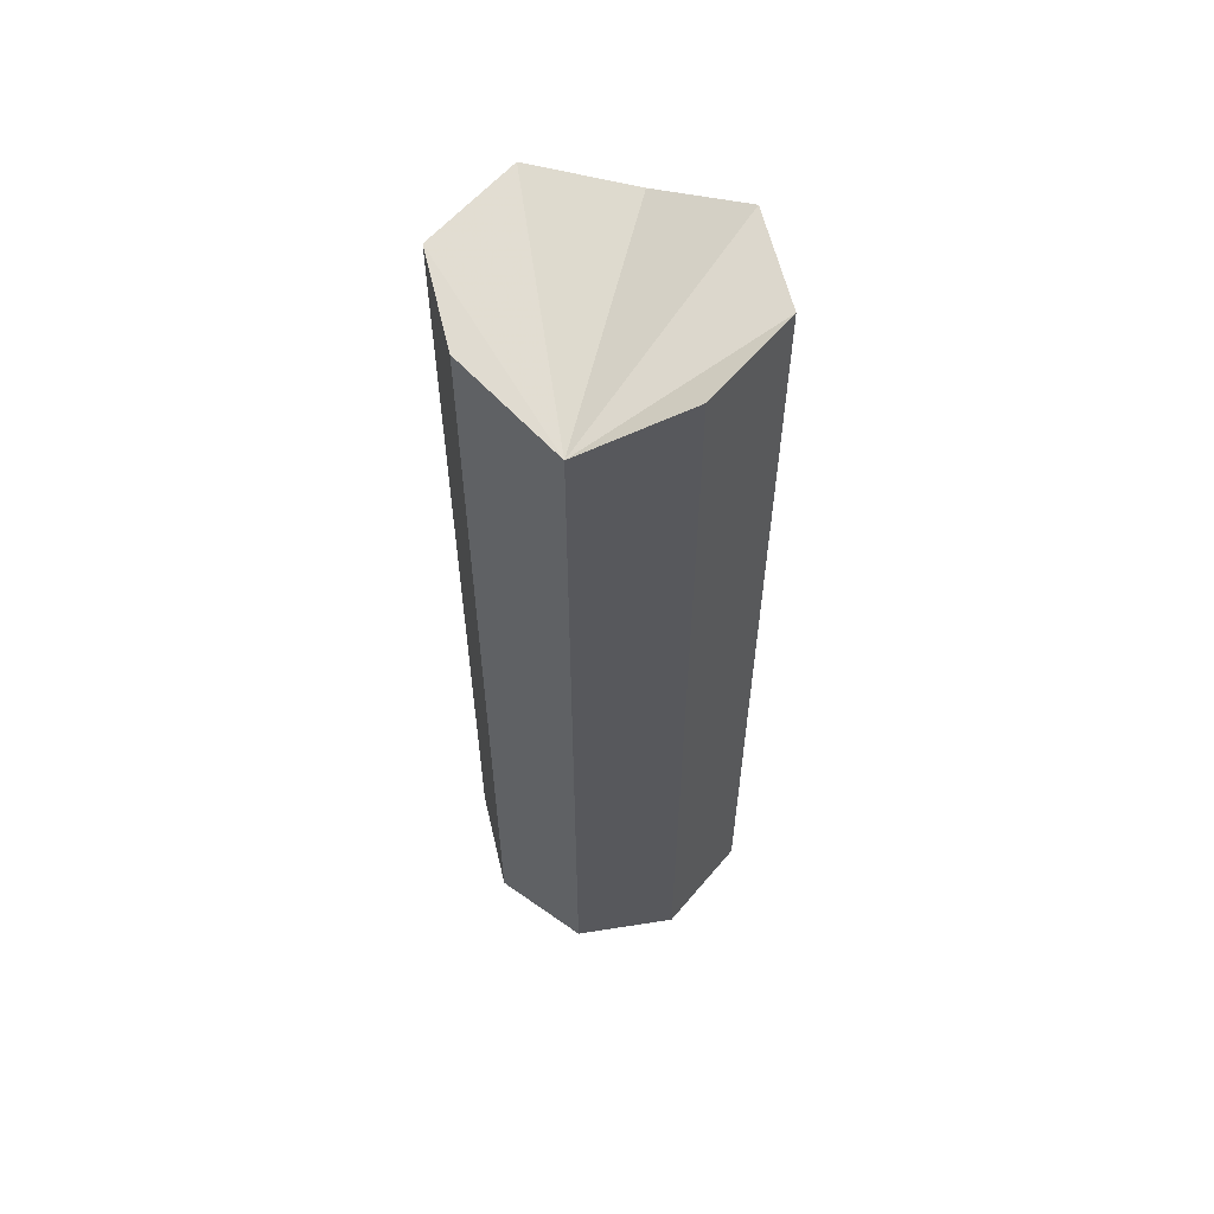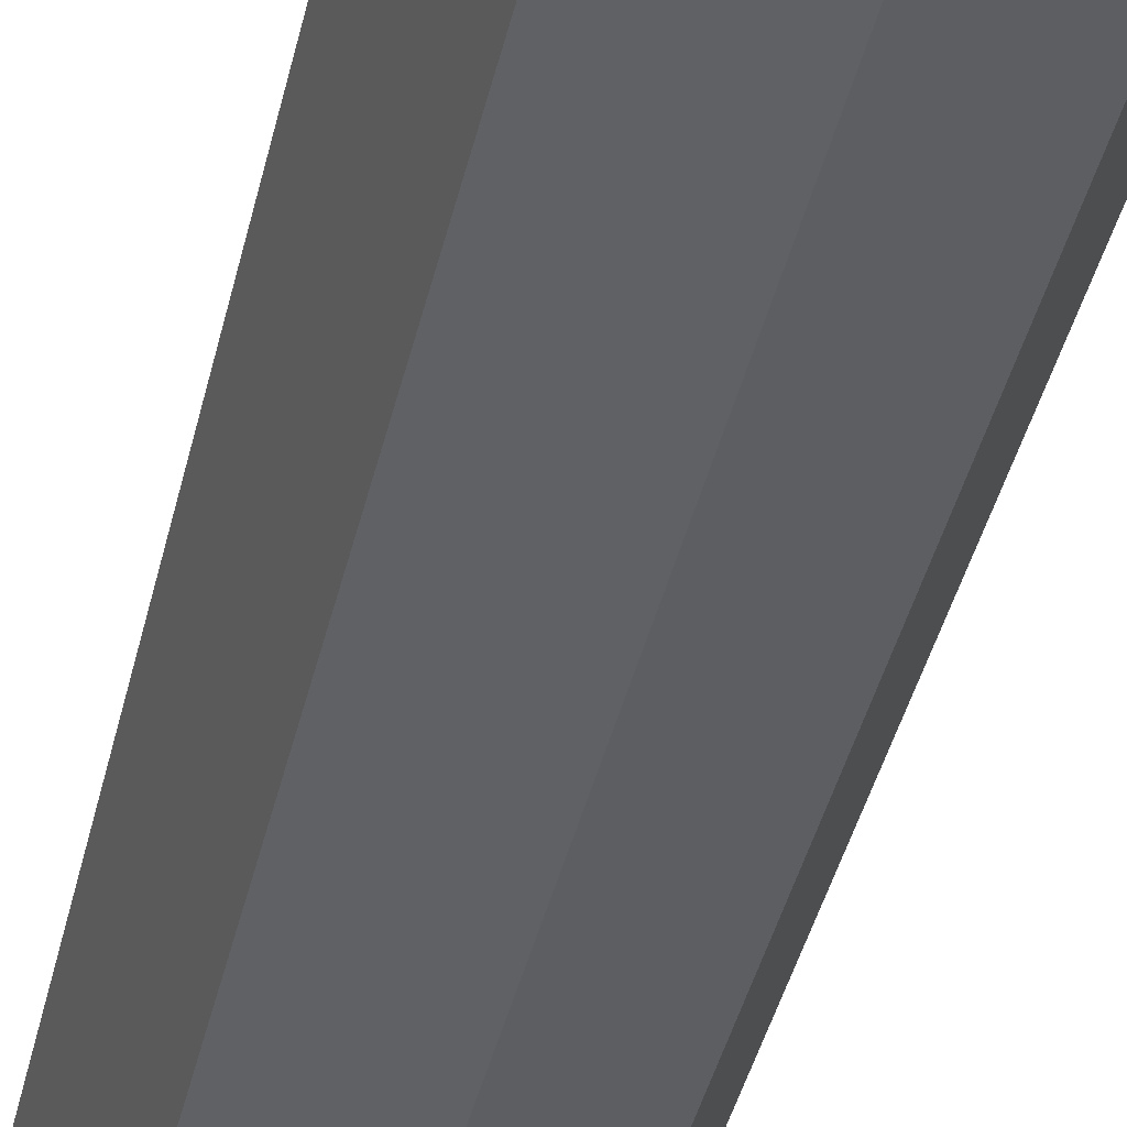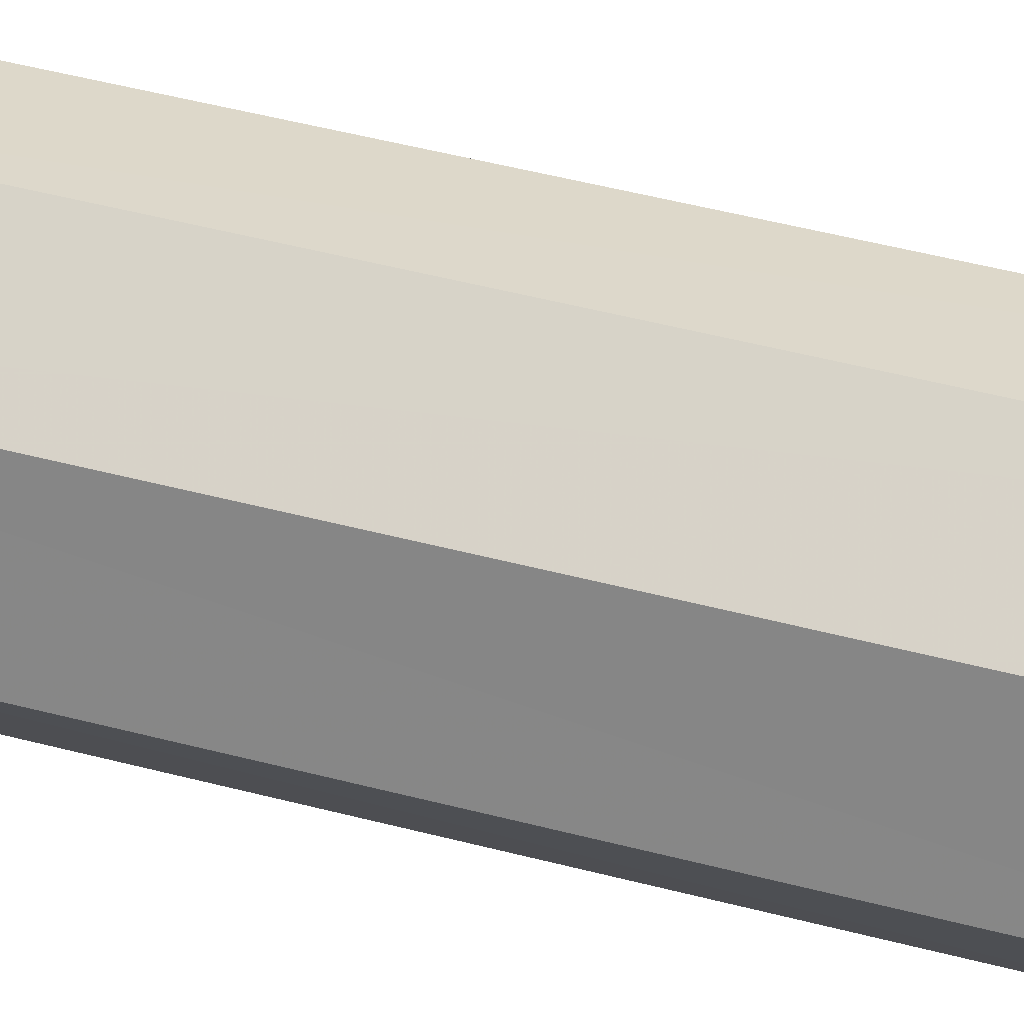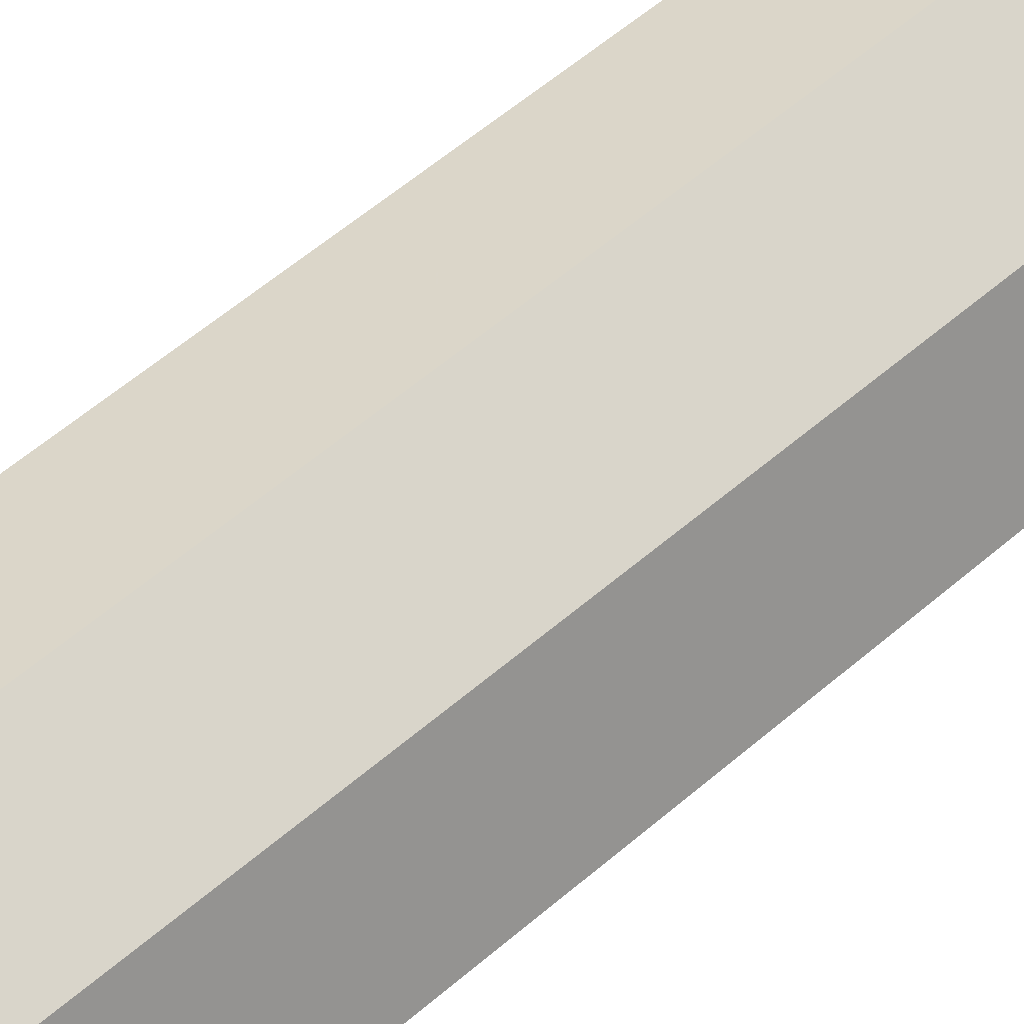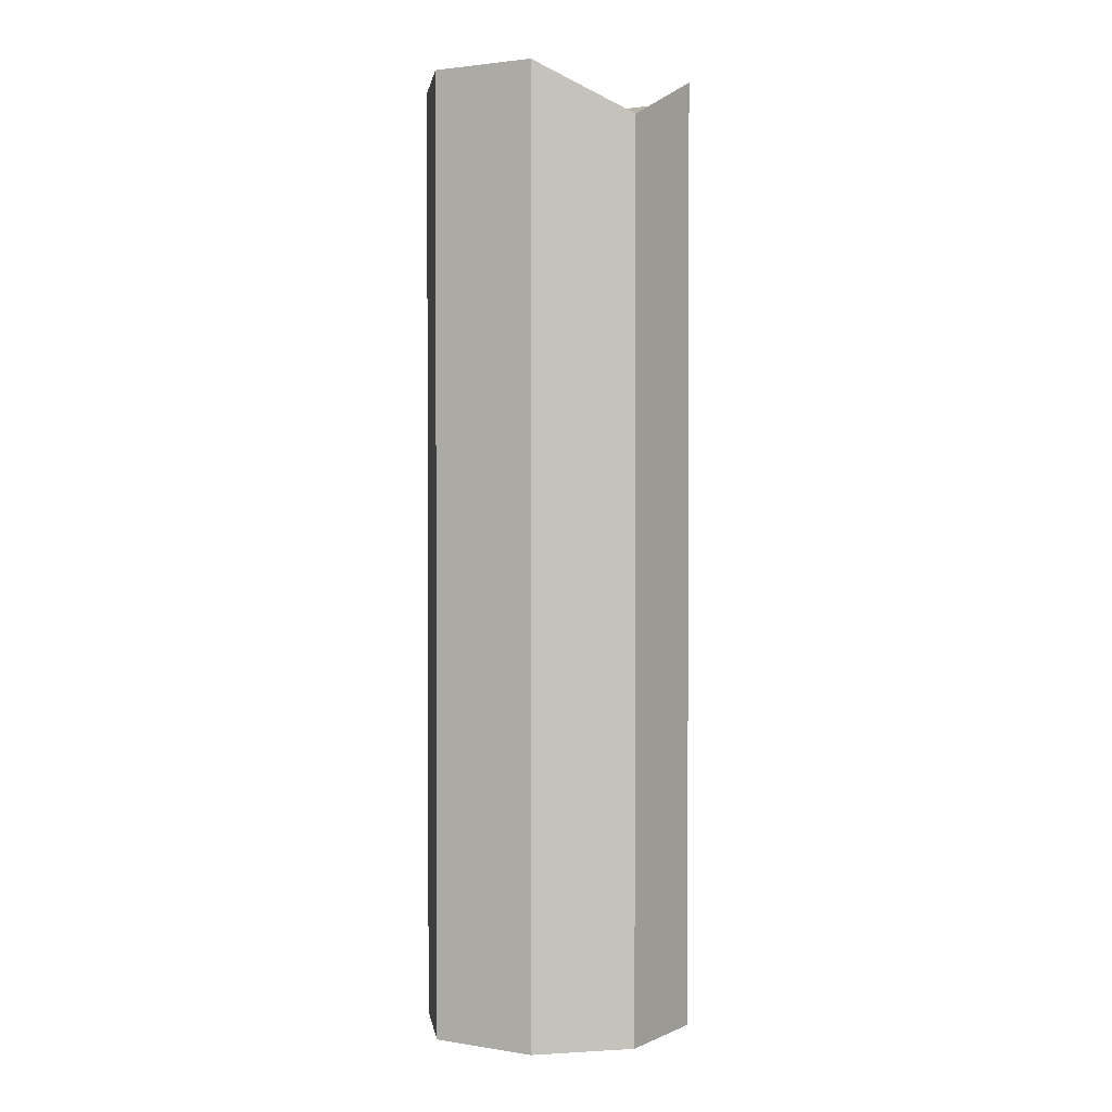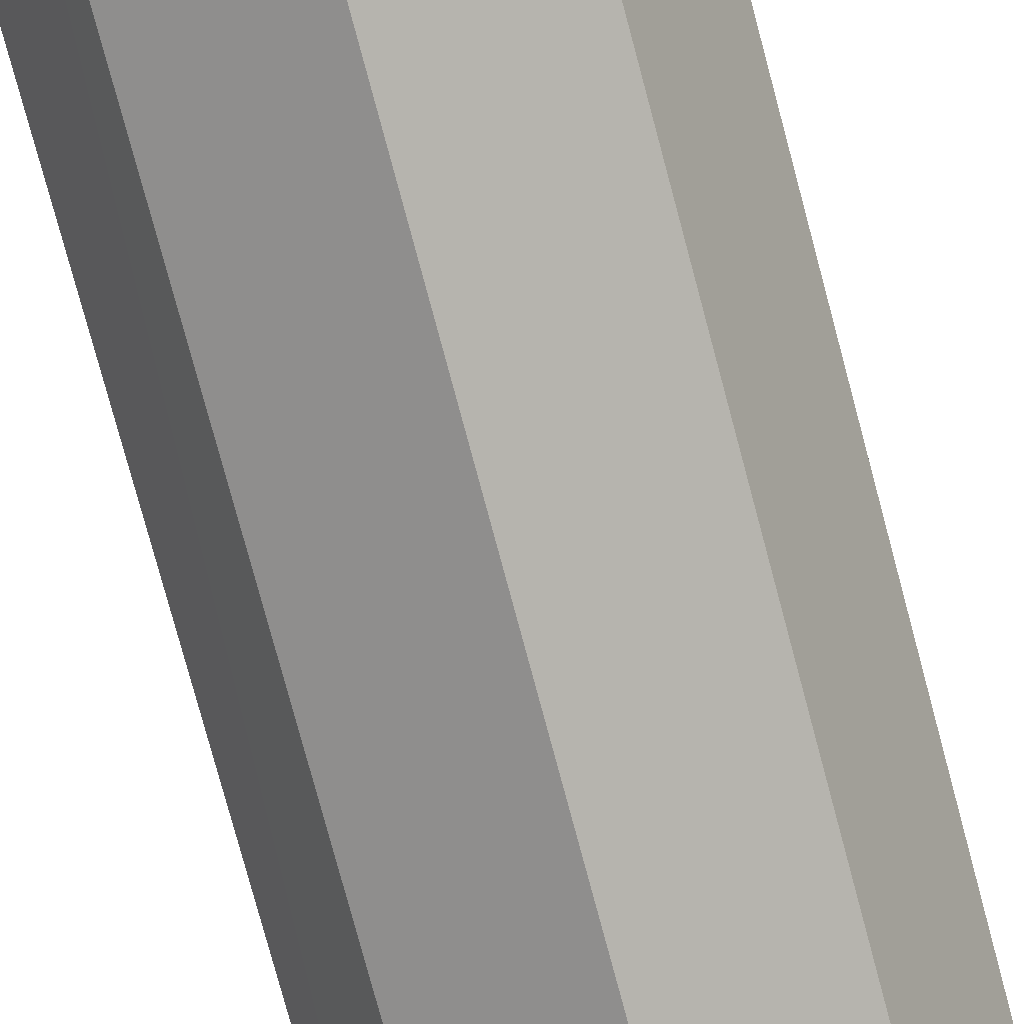
<metadata>
{"format":"obj","ext":"obj","renderer":"f3d","projection":"perspective","resolution":1024,"background":"white","views":[{"elev":59.0,"azim":13.3,"up":"+Y"},{"elev":-40.9,"azim":167.2,"up":"+Z"},{"elev":52.1,"azim":-74.4,"up":"+Z"},{"elev":56.2,"azim":47.7,"up":"+Z"},{"elev":1.5,"azim":-34.4,"up":"+Y"},{"elev":-76.8,"azim":14.9,"up":"+Z"}]}
</metadata>
<code>
o 9591
v 2242 1888 14.01
v 2242 1888 14.01
v 2242 1888 14
v 2242 1889 14.03
v 2242 1888 14.03
v 2242 1889 14.05
v 2242 1888 14.05
v 2242 1888 14
v 2242 1889 14.01
v 2242 1888 14.01
v 2242 1889 14
v 2242 1888 14.03
v 2242 1888 14.03
v 2242 1889 14.01
v 2242 1889 14.03
v 2242 1888 14.05
v 2242 1889 14.05
v 2242 1888 14.05
v 2242 1888 14.06
v 2242 1889 14.06
v 2242 1889 14.05
v 2242 1889 14.05
v 2242 1888 14.06
v 2242 1888 14.05
v 2242 1888 14.06
v 2242 1889 14.03
v 2242 1889 14.05
v 2242 1889 14.03
v 2242 1888 14.03
v 2242 1888 14.03
v 2242 1889 14.05
v 2242 1888 14.01
v 2242 1888 14.01
v 2242 1889 14.01
v 2242 1889 14.06
v 2242 1888 14.05
v 2242 1889 14
v 2242 1889 14
v 2242 1889 14.01
v 2242 1889 14.01
v 2242 1888 14
v 2242 1889 14.03
v 2242 1889 14.06
v 2242 1889 14.05
f 1 2 3
f 4 2 5
f 6 5 7
f 8 9 1
f 10 11 8
f 10 12 13
f 12 14 15
f 16 15 17
f 13 16 18
f 19 6 18
f 20 16 21
f 22 23 20
f 18 24 25
f 20 26 27
f 28 24 29
f 30 29 24
f 30 31 26
f 9 29 32
f 33 32 29
f 33 26 34
f 35 34 26
f 36 35 19
f 35 14 37
f 38 33 39
f 39 35 38
f 40 41 38
f 40 35 42
f 42 43 44

</code>
